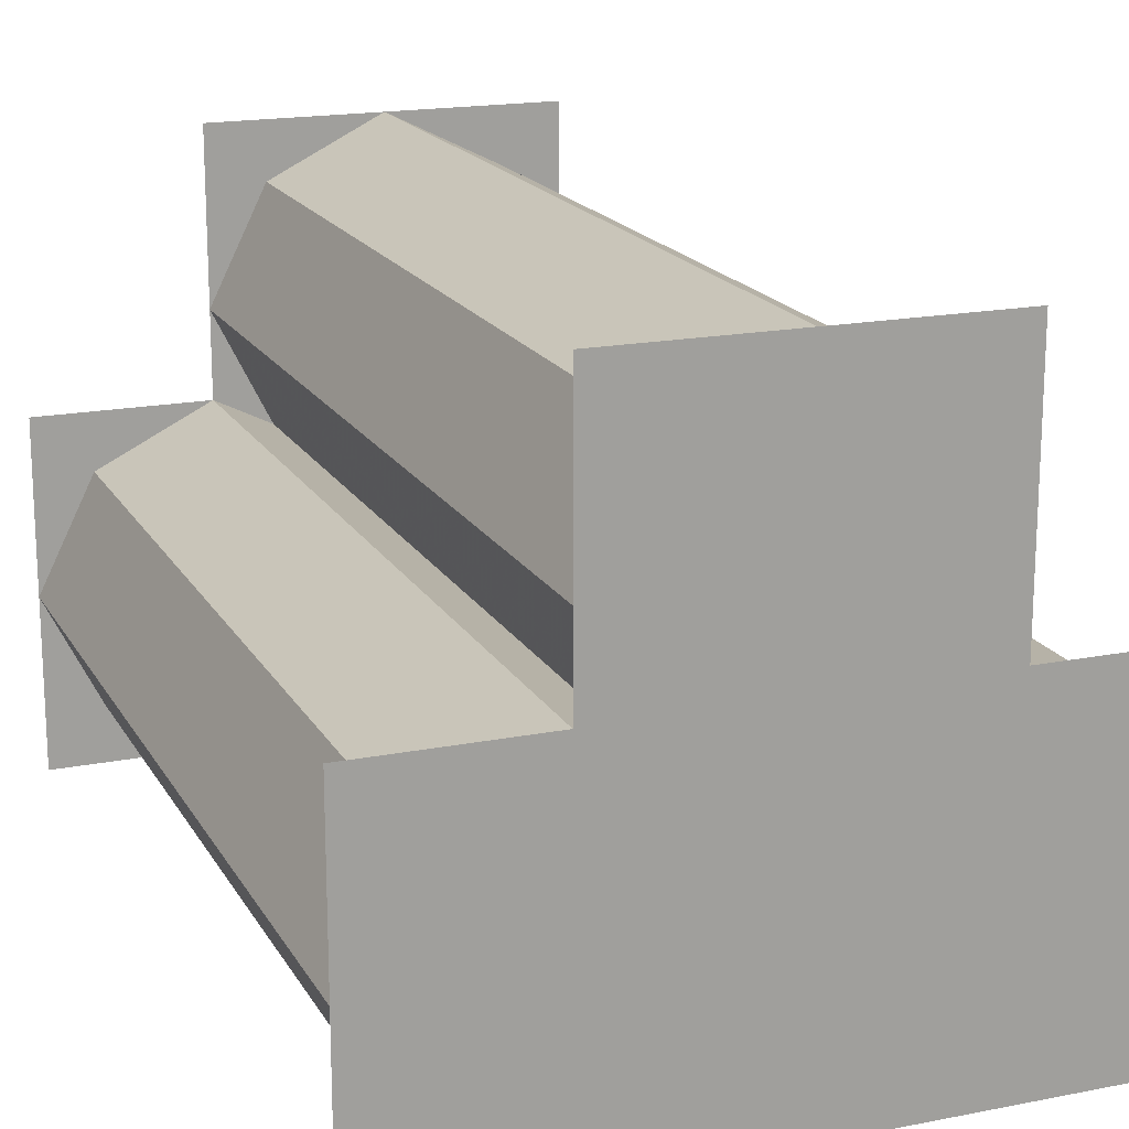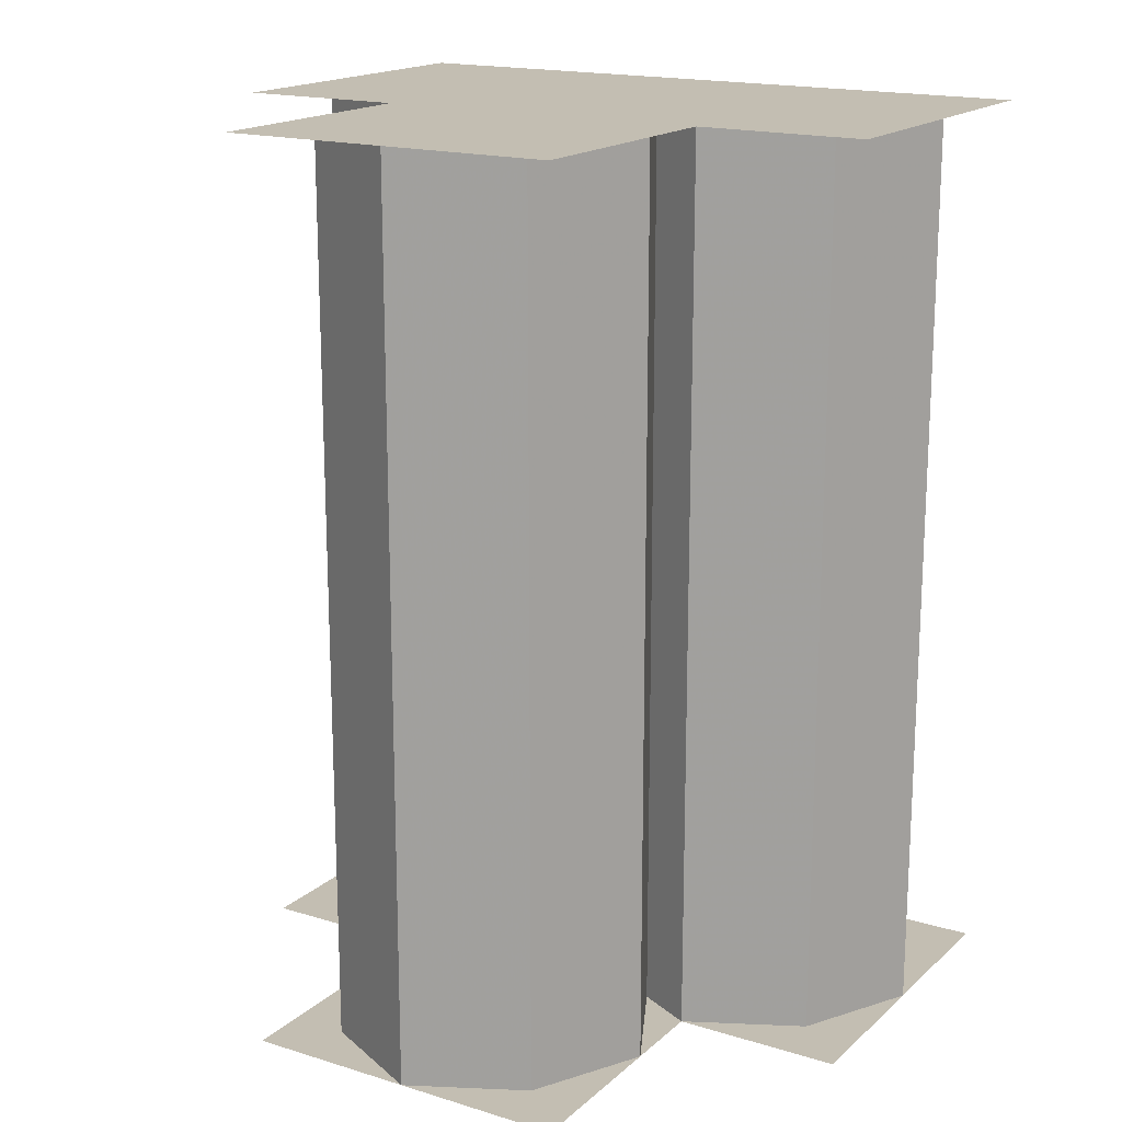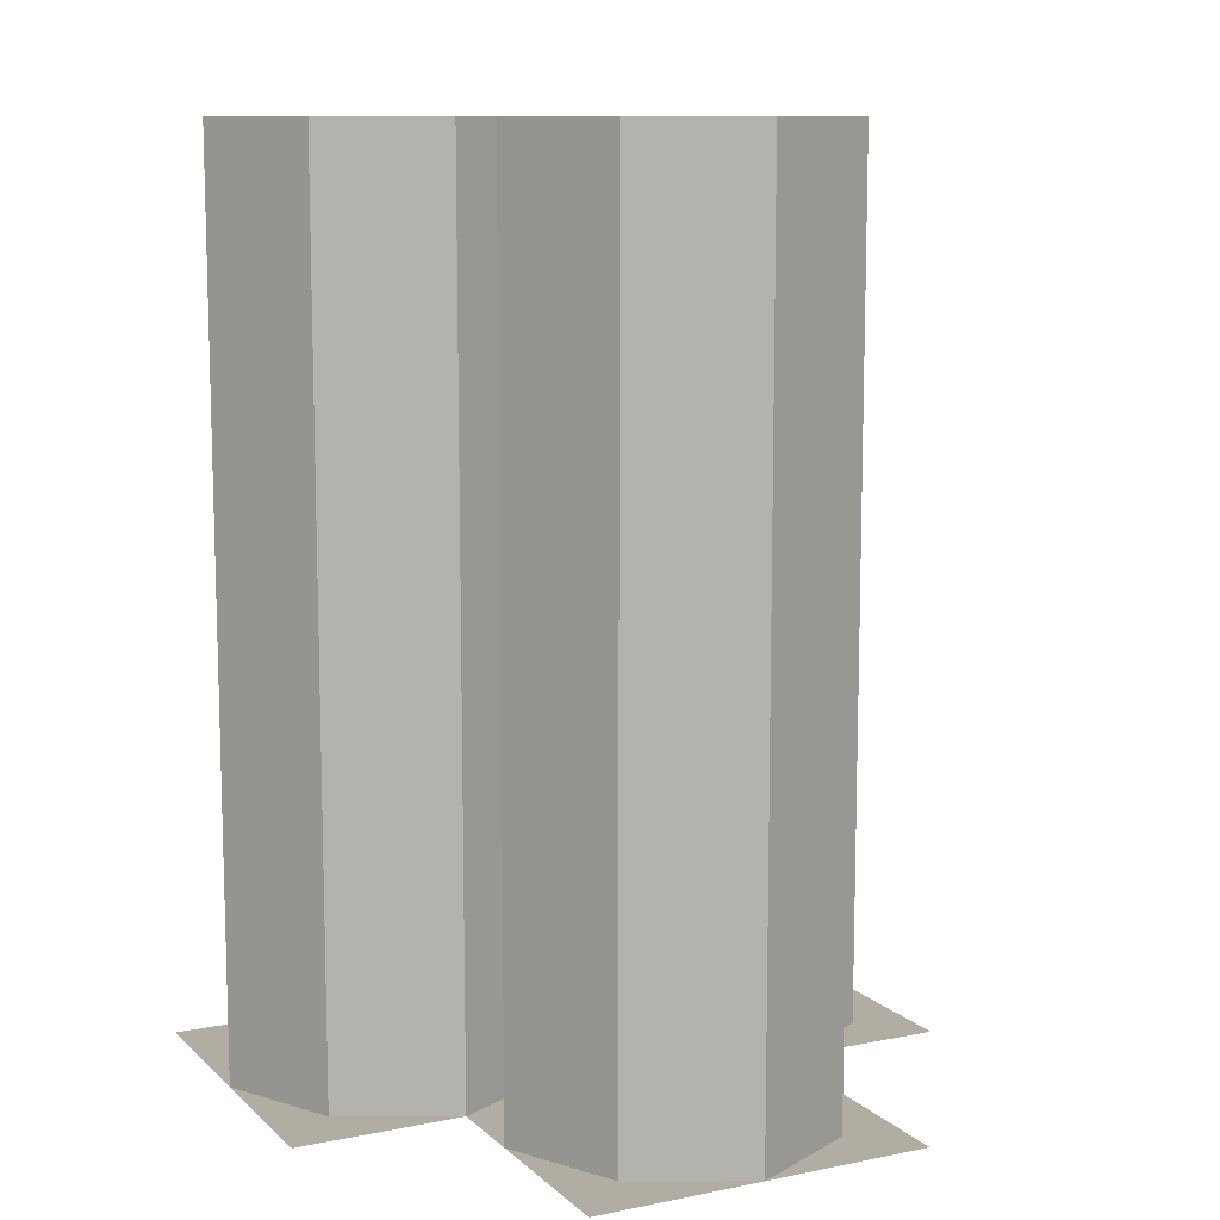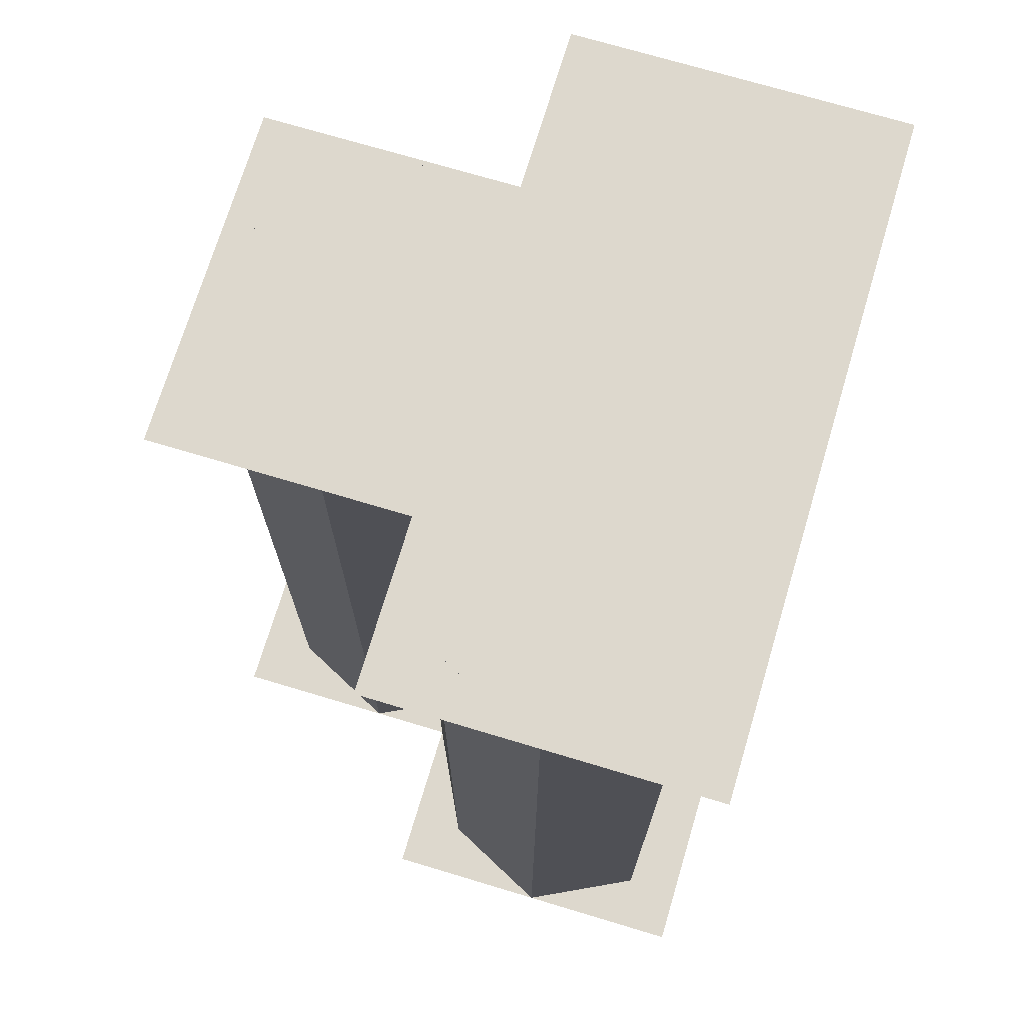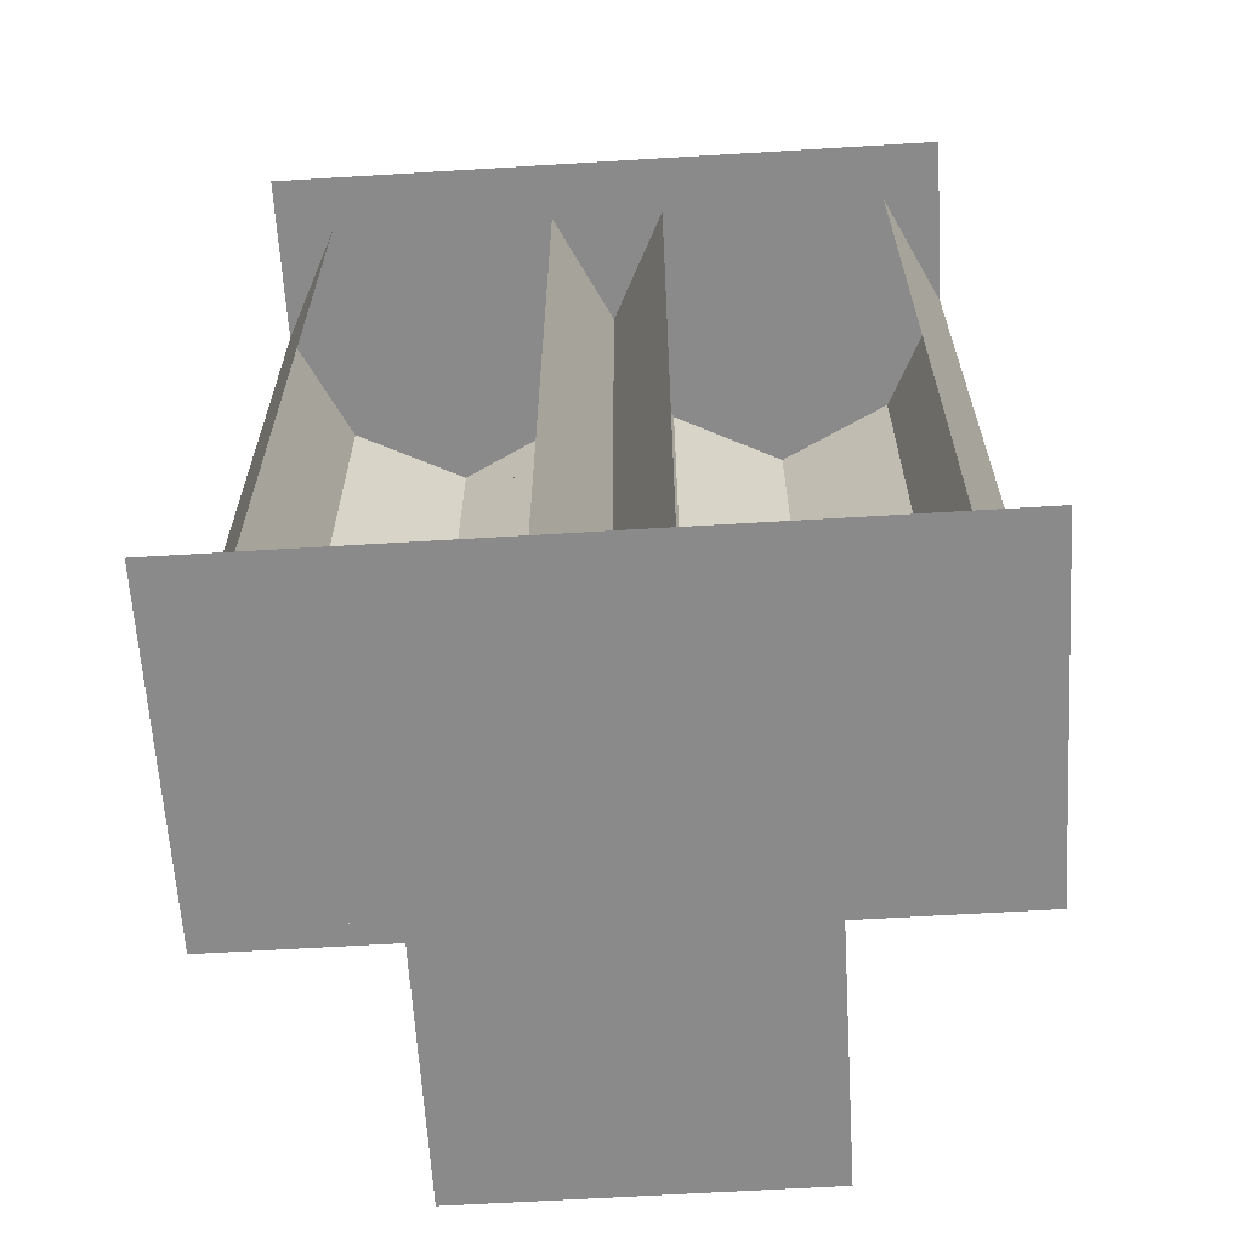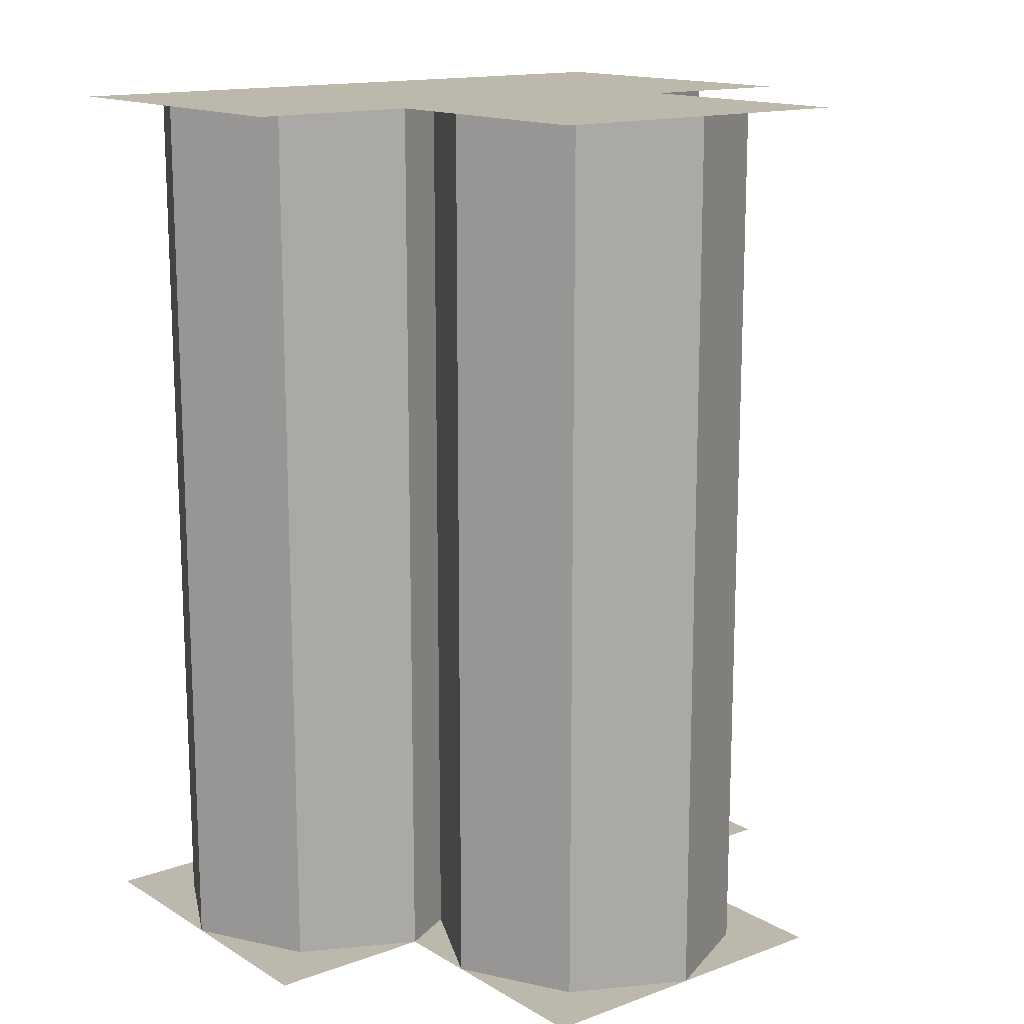
<metadata>
{"format":"obj","ext":"obj","renderer":"f3d","projection":"perspective","resolution":1024,"background":"white","views":[{"elev":17.8,"azim":-21.2,"up":"+Y"},{"elev":17.4,"azim":-148.6,"up":"+Z"},{"elev":10.6,"azim":153.2,"up":"+Z"},{"elev":72.1,"azim":-73.3,"up":"+Z"},{"elev":-63.6,"azim":3.5,"up":"+Z"},{"elev":14.7,"azim":141.7,"up":"+Z"}]}
</metadata>
<code>
o logpile_back
v -0.4 0.4 0.64
v -0.24 0.48 0.64
v -0.24 0.48 -0.64
v -0.4 0.4 -0.64
v -0.4 0.08 0.64
v -0.48 0.24 0.64
v -0.48 0.24 -0.64
v -0.4 0.08 -0.64
v -0.08 0.4 0.64
v 0 0.24 0.64
v 0 0.24 -0.64
v -0.08 0.4 -0.64
v -0.08 0.08 0.64
v -0.08 0.08 -0.64
v -0.48 0 -0.64
v -0.48 0.48 -0.64
v 0 0.48 -0.64
v 0 0 -0.64
v 0 0 0.64
v 0 0.48 0.64
v -0.48 0.48 0.64
v -0.48 0 0.64
v 0.08 0.4 0.64
v 0.24 0.48 0.64
v 0.24 0.48 -0.64
v 0.08 0.4 -0.64
v 0.08 0.08 0.64
v 0.08 0.08 -0.64
v 0.4 0.4 0.64
v 0.48 0.24 0.64
v 0.48 0.24 -0.64
v 0.4 0.4 -0.64
v 0.4 0.08 0.64
v 0.4 0.08 -0.64
v 0.48 0.48 -0.64
v 0.48 0 -0.64
v 0.48 0 0.64
v 0.48 0.48 0.64
v -0.16 0.76 0.64
v 0 0.84 0.64
v 0 0.84 -0.64
v -0.16 0.76 -0.64
v -0.16 0.44 0.64
v -0.24 0.6 0.64
v -0.24 0.6 -0.64
v -0.16 0.44 -0.64
v 0.16 0.76 0.64
v 0.24 0.6 0.64
v 0.24 0.6 -0.64
v 0.16 0.76 -0.64
v 0.16 0.44 0.64
v 0.16 0.44 -0.64
v -0.24 0.36 -0.64
v -0.24 0.84 -0.64
v 0.24 0.84 -0.64
v 0.24 0.36 -0.64
v 0.24 0.36 0.64
v 0.24 0.84 0.64
v -0.24 0.84 0.64
v -0.24 0.36 0.64
f 1 2 3 4
f 5 6 7 8
f 6 1 4 7
f 9 10 11 12
f 10 13 14 11
f 2 9 12 3
f 15 16 17 18
f 19 20 21 22
f 23 24 25 26
f 27 10 11 28
f 10 23 26 11
f 29 30 31 32
f 30 33 34 31
f 24 29 32 25
f 18 17 35 36
f 37 38 20 19
f 39 40 41 42
f 43 44 45 46
f 44 39 42 45
f 47 48 49 50
f 48 51 52 49
f 40 47 50 41
f 53 54 55 56
f 57 58 59 60
o logpile_front
v -0.4 0.4 0.64
v -0.24 0.48 0.64
v -0.24 0.48 -0.64
v -0.4 0.4 -0.64
v -0.4 0.08 0.64
v -0.48 0.24 0.64
v -0.48 0.24 -0.64
v -0.4 0.08 -0.64
v -0.08 0.4 0.64
v 0 0.24 0.64
v 0 0.24 -0.64
v -0.08 0.4 -0.64
v -0.08 0.08 0.64
v -0.08 0.08 -0.64
v -0.48 0 -0.64
v -0.48 0.48 -0.64
v 0 0.48 -0.64
v 0 0 -0.64
v 0 0 0.64
v 0 0.48 0.64
v -0.48 0.48 0.64
v -0.48 0 0.64
v 0.08 0.4 0.64
v 0.24 0.48 0.64
v 0.24 0.48 -0.64
v 0.08 0.4 -0.64
v 0.08 0.08 0.64
v 0.08 0.08 -0.64
v 0.4 0.4 0.64
v 0.48 0.24 0.64
v 0.48 0.24 -0.64
v 0.4 0.4 -0.64
v 0.4 0.08 0.64
v 0.4 0.08 -0.64
v 0.48 0.48 -0.64
v 0.48 0 -0.64
v 0.48 0 0.64
v 0.48 0.48 0.64
v -0.16 0.76 0.64
v 0 0.84 0.64
v 0 0.84 -0.64
v -0.16 0.76 -0.64
v -0.16 0.44 0.64
v -0.24 0.6 0.64
v -0.24 0.6 -0.64
v -0.16 0.44 -0.64
v 0.16 0.76 0.64
v 0.24 0.6 0.64
v 0.24 0.6 -0.64
v 0.16 0.76 -0.64
v 0.16 0.44 0.64
v 0.16 0.44 -0.64
v -0.24 0.36 -0.64
v -0.24 0.84 -0.64
v 0.24 0.84 -0.64
v 0.24 0.36 -0.64
v 0.24 0.36 0.64
v 0.24 0.84 0.64
v -0.24 0.84 0.64
v -0.24 0.36 0.64
f 61 62 63 64
f 65 66 67 68
f 66 61 64 67
f 69 70 71 72
f 70 73 74 71
f 62 69 72 63
f 75 76 77 78
f 79 80 81 82
f 83 84 85 86
f 87 70 71 88
f 70 83 86 71
f 89 90 91 92
f 90 93 94 91
f 84 89 92 85
f 78 77 95 96
f 97 98 80 79
f 99 100 101 102
f 103 104 105 106
f 104 99 102 105
f 107 108 109 110
f 108 111 112 109
f 100 107 110 101
f 113 114 115 116
f 117 118 119 120

</code>
